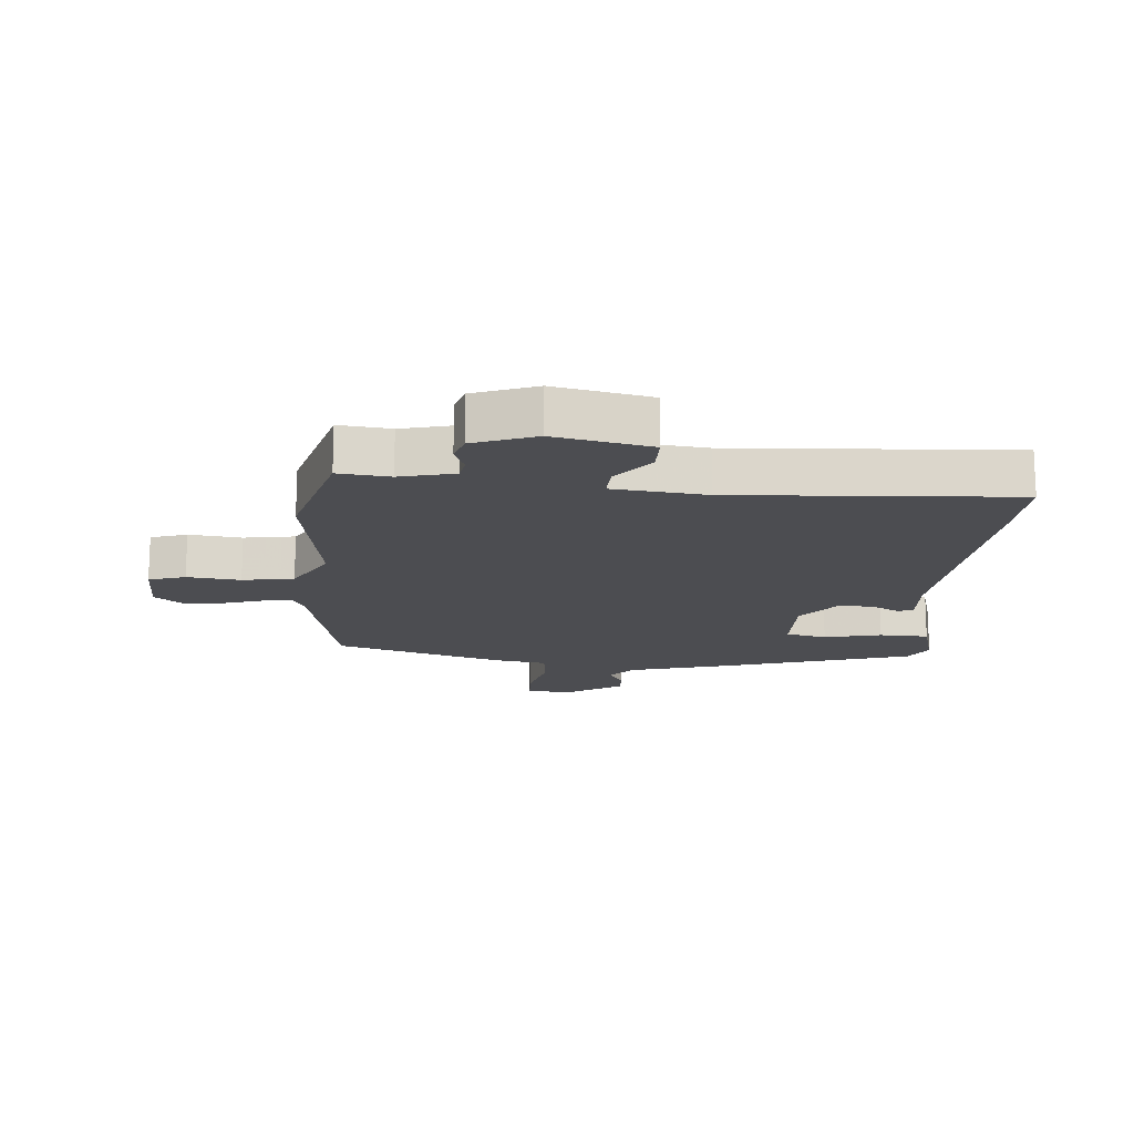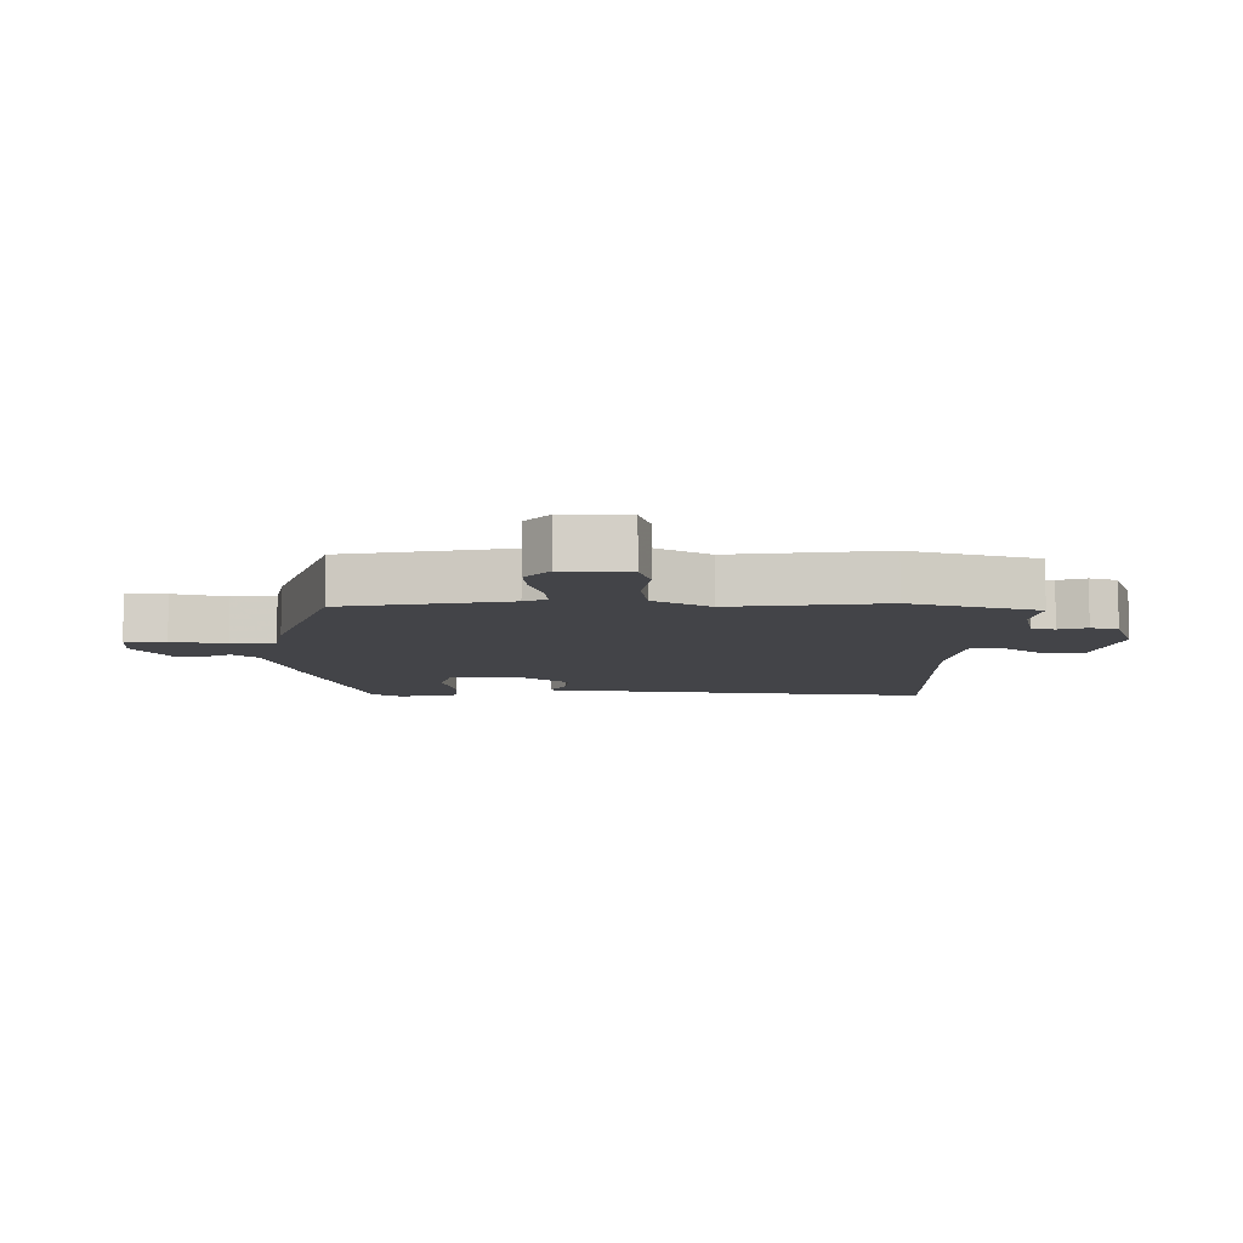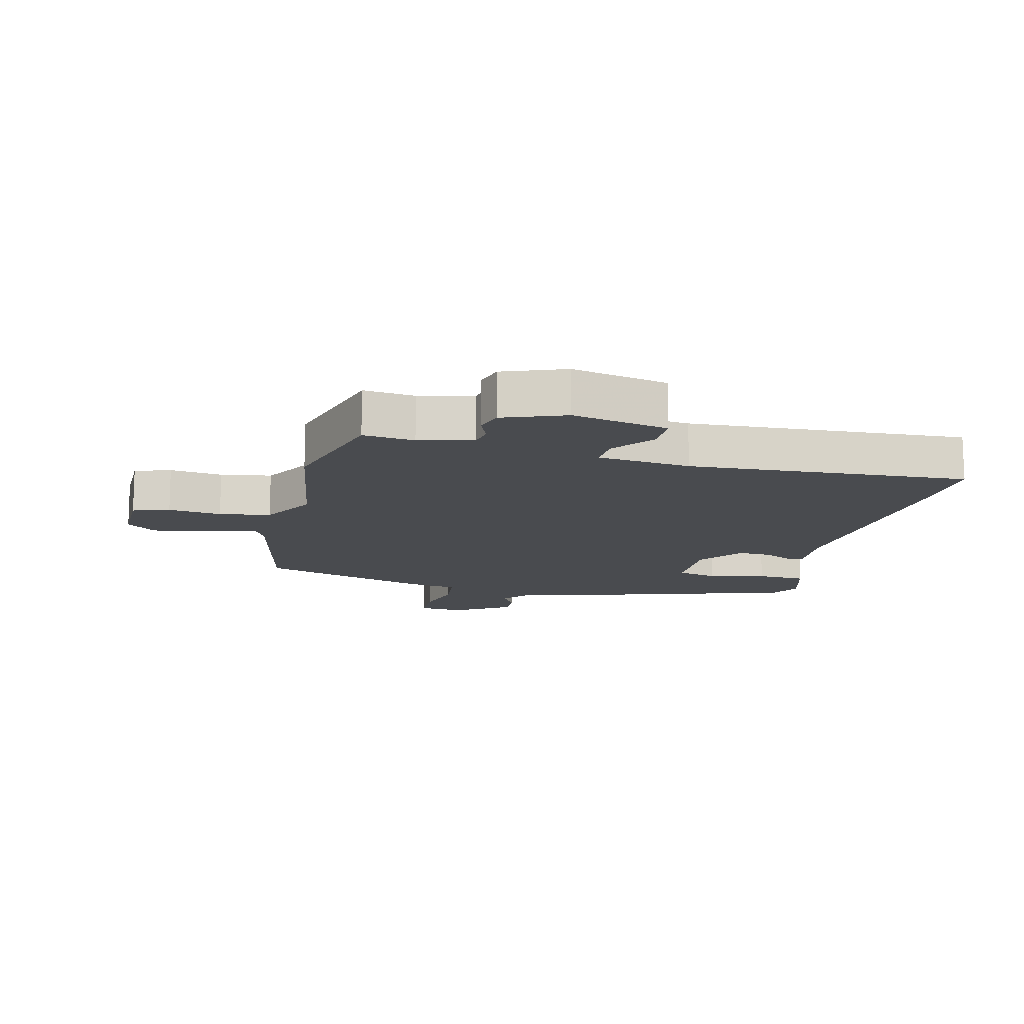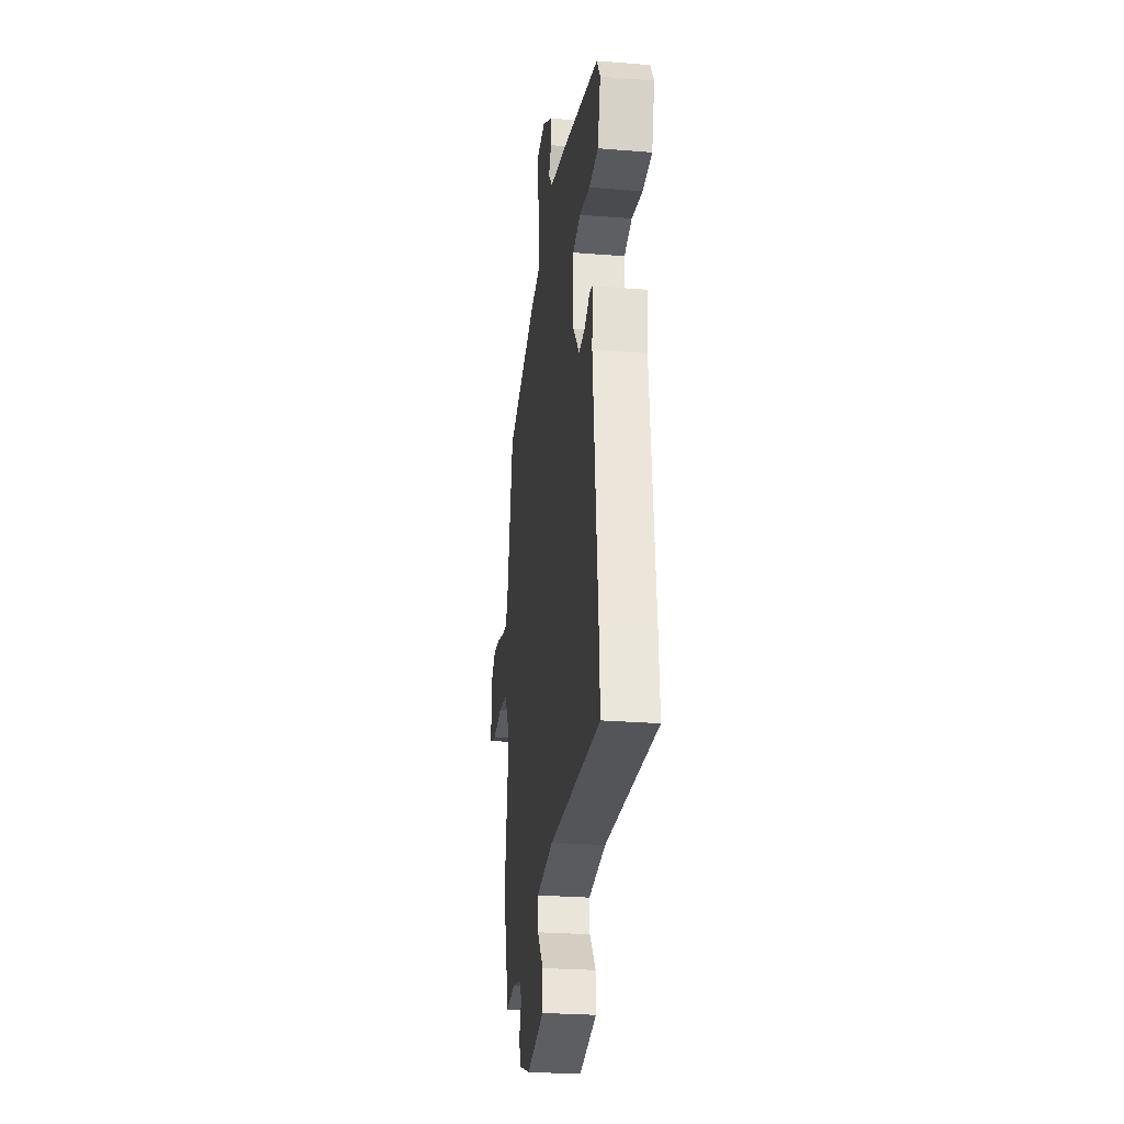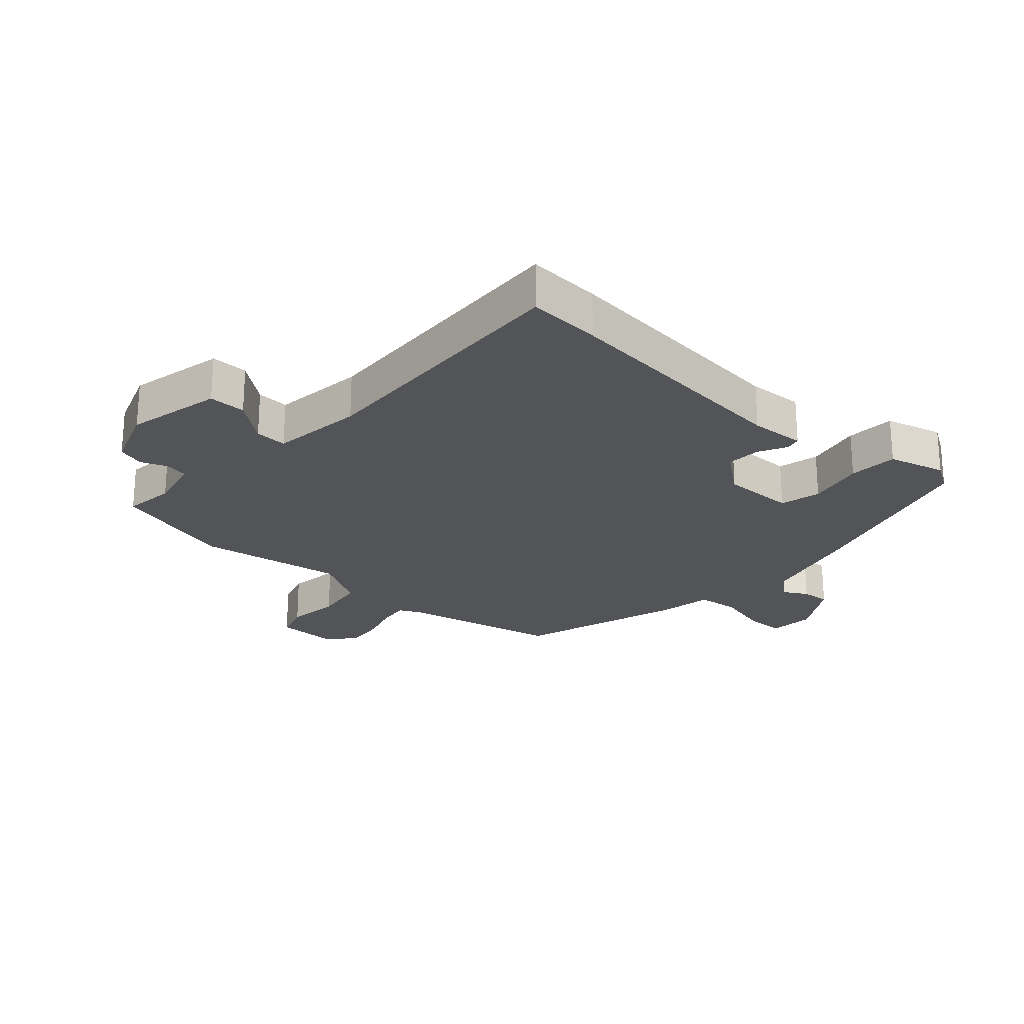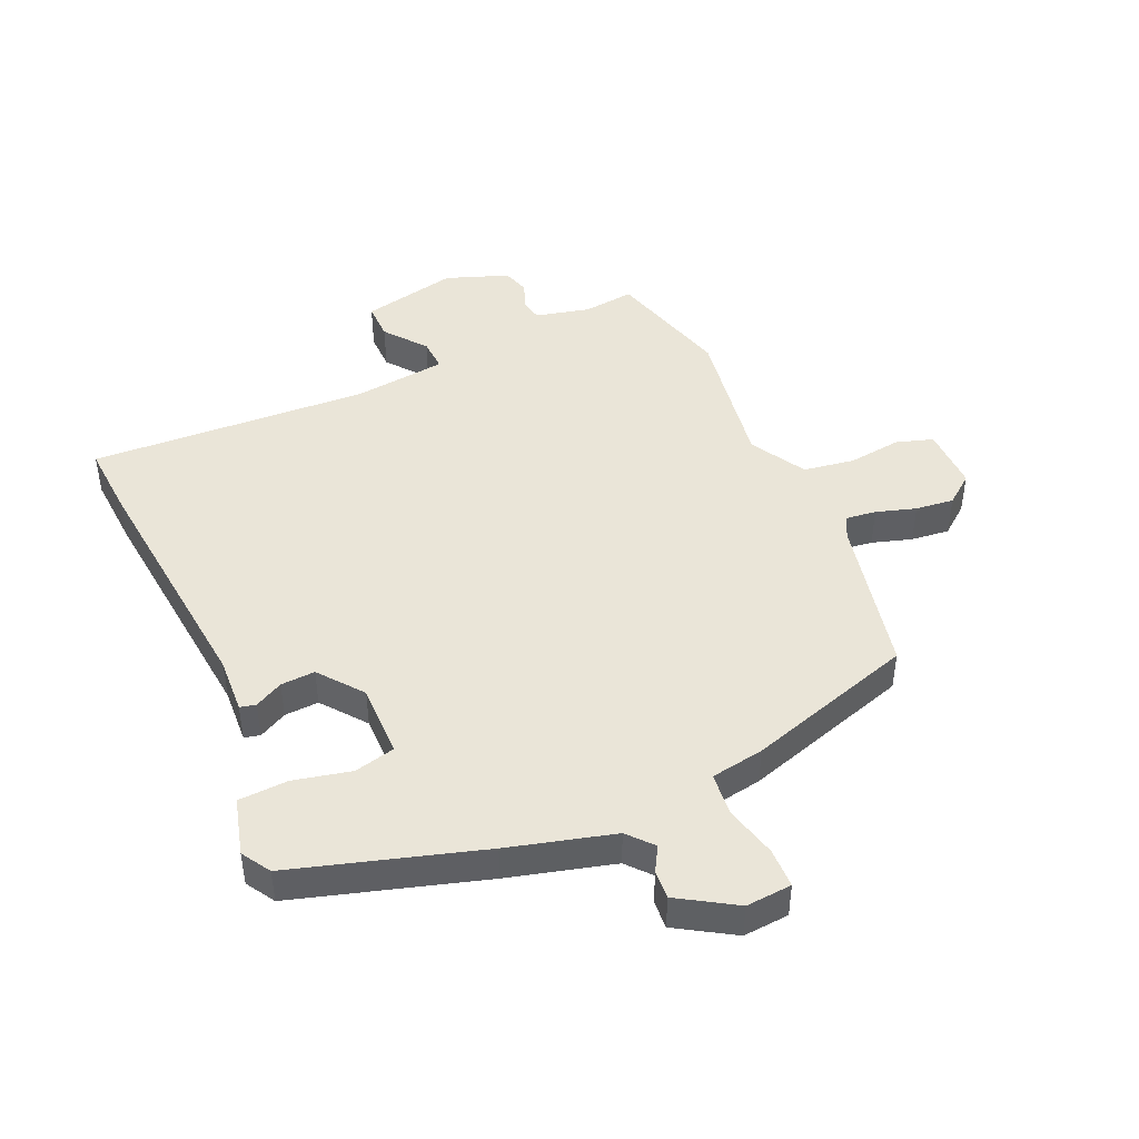
<metadata>
{"format":"obj","ext":"obj","renderer":"f3d","projection":"perspective","resolution":1024,"background":"white","views":[{"elev":-16.2,"azim":176.0,"up":"+Y"},{"elev":-8.2,"azim":88.5,"up":"+Y"},{"elev":-13.8,"azim":166.9,"up":"+Y"},{"elev":-26.8,"azim":-97.2,"up":"+Z"},{"elev":-23.5,"azim":-132.0,"up":"+Y"},{"elev":45.4,"azim":-23.8,"up":"+Y"}]}
</metadata>
<code>
v 0.545 0.07 -0.344
v 0.487 0.07 -0.546
v 0.403 0.07 -0.536
v 0.314 0.07 -0.557
v 0.307 0.07 -0.594
v 0.324 0.07 -0.638
v 0.31 0.07 -0.682
v 0.208 0.07 -0.719
v 0.051 0.07 -0.685
v 0.052 0.07 -0.624
v 0.105 0.07 -0.557
v 0.108 0.07 -0.504
v -0.044 0.07 -0.486
v -0.501 0.07 -0.509
v -0.493 0.07 -0.388
v -0.451 0.07 0.016
v -0.456 0.07 0.107
v -0.43 0.07 0.113
v -0.384 0.07 0.089
v -0.328 0.07 0.086
v -0.272 0.07 0.157
v -0.273 0.07 0.277
v -0.34 0.07 0.293
v -0.434 0.07 0.272
v -0.515 0.07 0.276
v -0.54 0.07 0.37
v -0.511 0.07 0.417
v -0.203 0.07 0.509
v -0.031 0.07 0.555
v 0.005 0.07 0.596
v -0.018 0.07 0.636
v -0.021 0.07 0.683
v 0.072 0.07 0.74
v 0.147 0.07 0.734
v 0.148 0.07 0.669
v 0.126 0.07 0.583
v 0.133 0.07 0.513
v 0.22 0.07 0.498
v 0.495 0.07 0.412
v 0.55 0.07 0.152
v 0.568 0.07 0.116
v 0.618 0.07 0.122
v 0.683 0.07 0.142
v 0.746 0.07 0.149
v 0.793 0.07 0.112
v 0.791 0.07 0.008
v 0.731 0.07 -0.011
v 0.644 0.07 0
v 0.56 0.07 -0.013
v 0.508 0.07 -0.103
v 0.545 0 -0.344
v 0.487 0 -0.546
v 0.403 0 -0.536
v 0.314 0 -0.557
v 0.307 0 -0.594
v 0.324 0 -0.638
v 0.31 0 -0.682
v 0.208 0 -0.719
v 0.051 0 -0.685
v 0.052 0 -0.624
v 0.105 0 -0.557
v 0.108 0 -0.504
v -0.044 0 -0.486
v -0.501 0 -0.509
v -0.493 0 -0.388
v -0.451 0 0.016
v -0.456 0 0.107
v -0.43 0 0.113
v -0.384 0 0.089
v -0.328 0 0.086
v -0.272 0 0.157
v -0.273 0 0.277
v -0.34 0 0.293
v -0.434 0 0.272
v -0.515 0 0.276
v -0.54 0 0.37
v -0.511 0 0.417
v -0.203 0 0.509
v -0.031 0 0.555
v 0.005 0 0.596
v -0.018 0 0.636
v -0.021 0 0.683
v 0.072 0 0.74
v 0.147 0 0.734
v 0.148 0 0.669
v 0.126 0 0.583
v 0.133 0 0.513
v 0.22 0 0.498
v 0.495 0 0.412
v 0.55 0 0.152
v 0.568 0 0.116
v 0.618 0 0.122
v 0.683 0 0.142
v 0.746 0 0.149
v 0.793 0 0.112
v 0.791 0 0.008
v 0.731 0 -0.011
v 0.644 0 0
v 0.56 0 -0.013
v 0.508 0 -0.103
f 46 47 48
f 45 46 48
f 44 45 48
f 43 44 48
f 42 43 48
f 41 42 48 49
f 40 41 49 50
f 39 40 50
f 38 39 50
f 37 38 50
f 34 35 36
f 33 34 36
f 32 33 36
f 31 32 36
f 30 31 36
f 29 30 36 37
f 28 29 37
f 27 28 37
f 26 27 37
f 25 26 37
f 24 25 37
f 23 24 37
f 22 23 37
f 1 2 3
f 50 1 3
f 37 50 3
f 22 37 3
f 21 22 3
f 16 17 18 19
f 16 19 20
f 15 16 20
f 14 15 20
f 13 14 20
f 20 21 3
f 13 20 3
f 12 13 3
f 9 10 11
f 8 9 11
f 7 8 11
f 6 7 11
f 5 6 11
f 4 5 11 12
f 3 4 12
f 98 97 96
f 98 96 95
f 98 95 94
f 98 94 93
f 98 93 92
f 99 98 92 91
f 100 99 91 90
f 100 90 89
f 100 89 88
f 100 88 87
f 86 85 84
f 86 84 83
f 86 83 82
f 86 82 81
f 86 81 80
f 87 86 80 79
f 87 79 78
f 87 78 77
f 87 77 76
f 87 76 75
f 87 75 74
f 87 74 73
f 87 73 72
f 53 52 51
f 53 51 100
f 53 100 87
f 53 87 72
f 53 72 71
f 69 68 67 66
f 70 69 66
f 70 66 65
f 70 65 64
f 70 64 63
f 53 71 70
f 53 70 63
f 53 63 62
f 61 60 59
f 61 59 58
f 61 58 57
f 61 57 56
f 61 56 55
f 62 61 55 54
f 62 54 53
f 1 51 52 2
f 2 52 53 3
f 3 53 54 4
f 4 54 55 5
f 5 55 56 6
f 6 56 57 7
f 7 57 58 8
f 8 58 59 9
f 9 59 60 10
f 10 60 61 11
f 11 61 62 12
f 12 62 63 13
f 13 63 64 14
f 14 64 65 15
f 15 65 66 16
f 16 66 67 17
f 17 67 68 18
f 18 68 69 19
f 19 69 70 20
f 20 70 71 21
f 21 71 72 22
f 22 72 73 23
f 23 73 74 24
f 24 74 75 25
f 25 75 76 26
f 26 76 77 27
f 27 77 78 28
f 28 78 79 29
f 29 79 80 30
f 30 80 81 31
f 31 81 82 32
f 32 82 83 33
f 33 83 84 34
f 34 84 85 35
f 35 85 86 36
f 36 86 87 37
f 37 87 88 38
f 38 88 89 39
f 39 89 90 40
f 40 90 91 41
f 41 91 92 42
f 42 92 93 43
f 43 93 94 44
f 44 94 95 45
f 45 95 96 46
f 46 96 97 47
f 47 97 98 48
f 48 98 99 49
f 49 99 100 50
f 50 100 51 1

</code>
